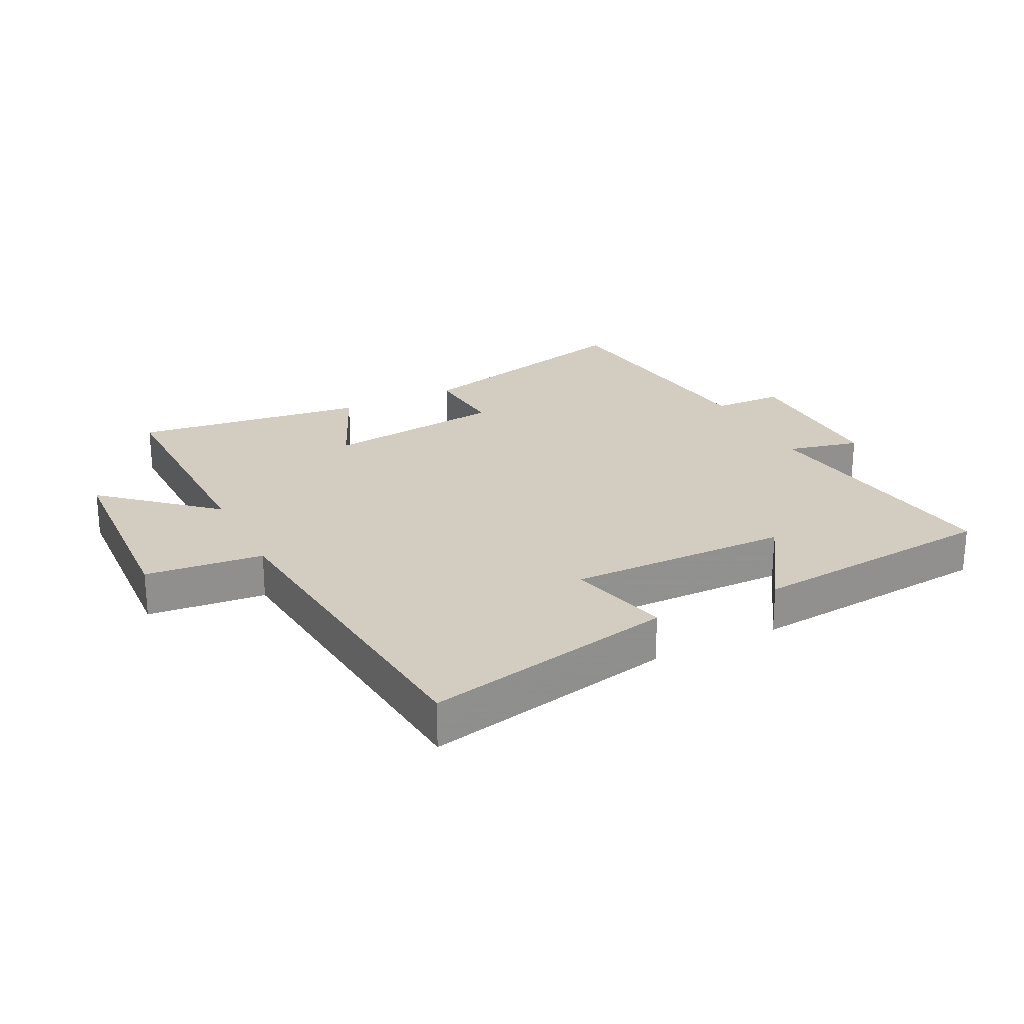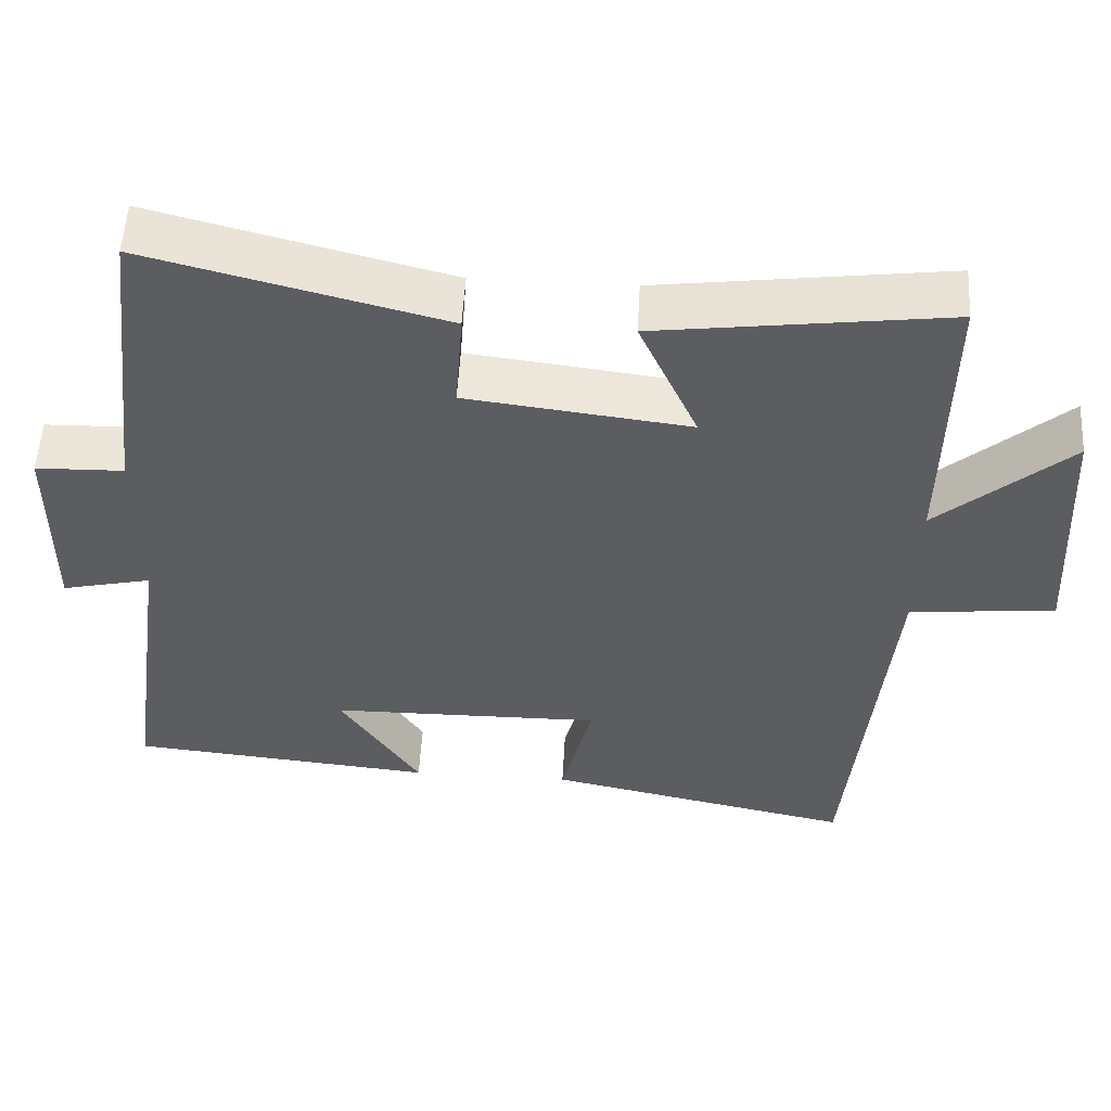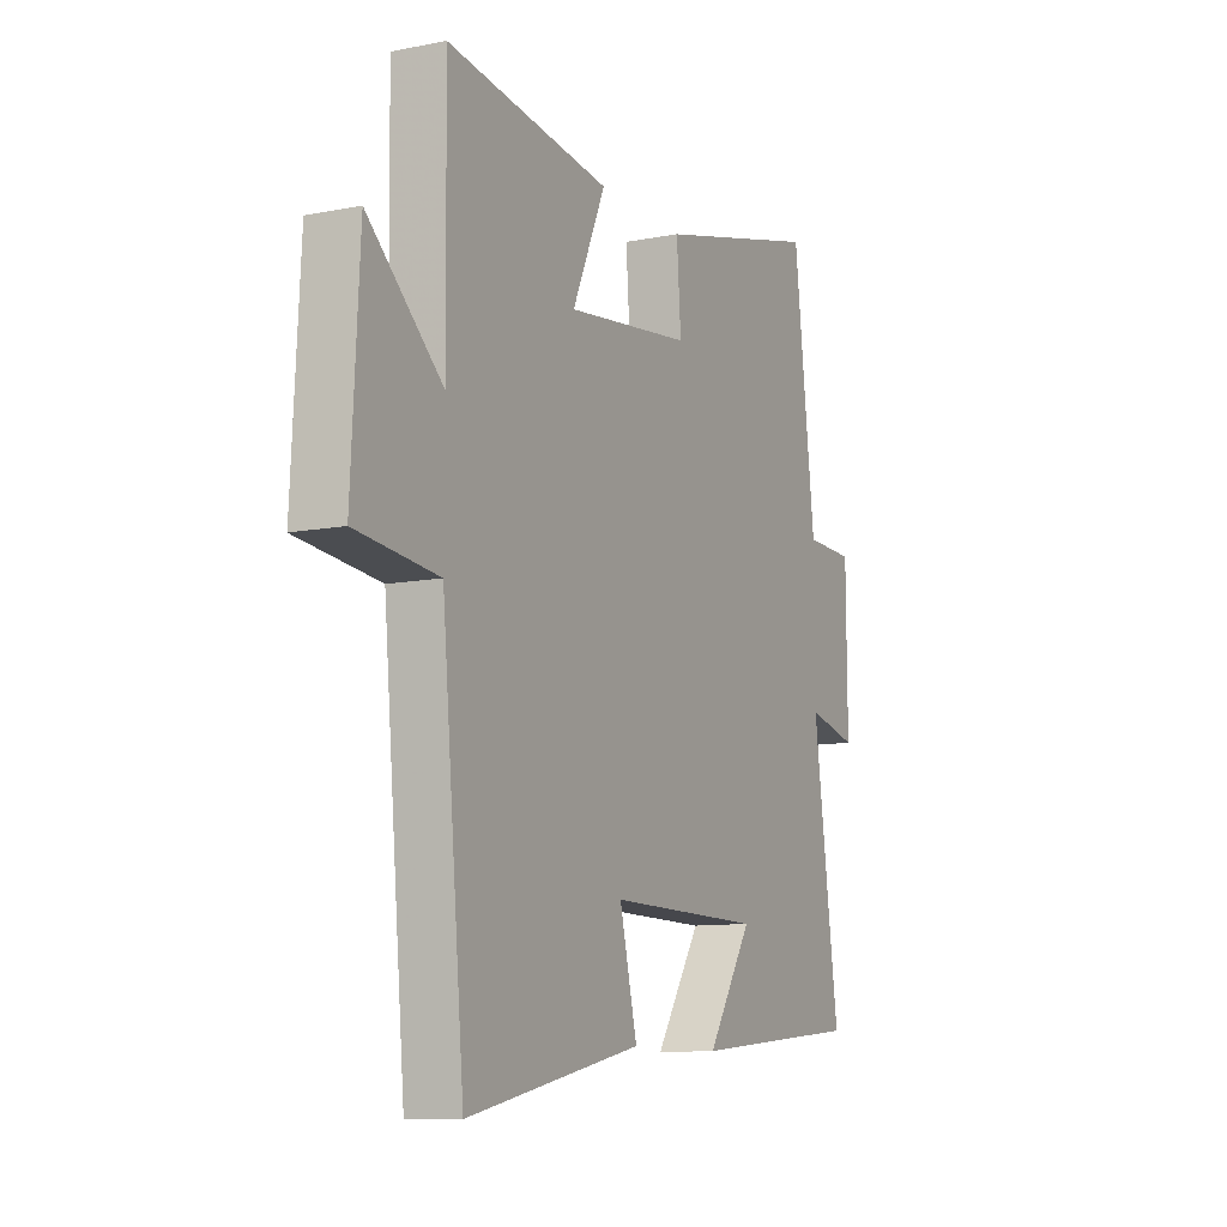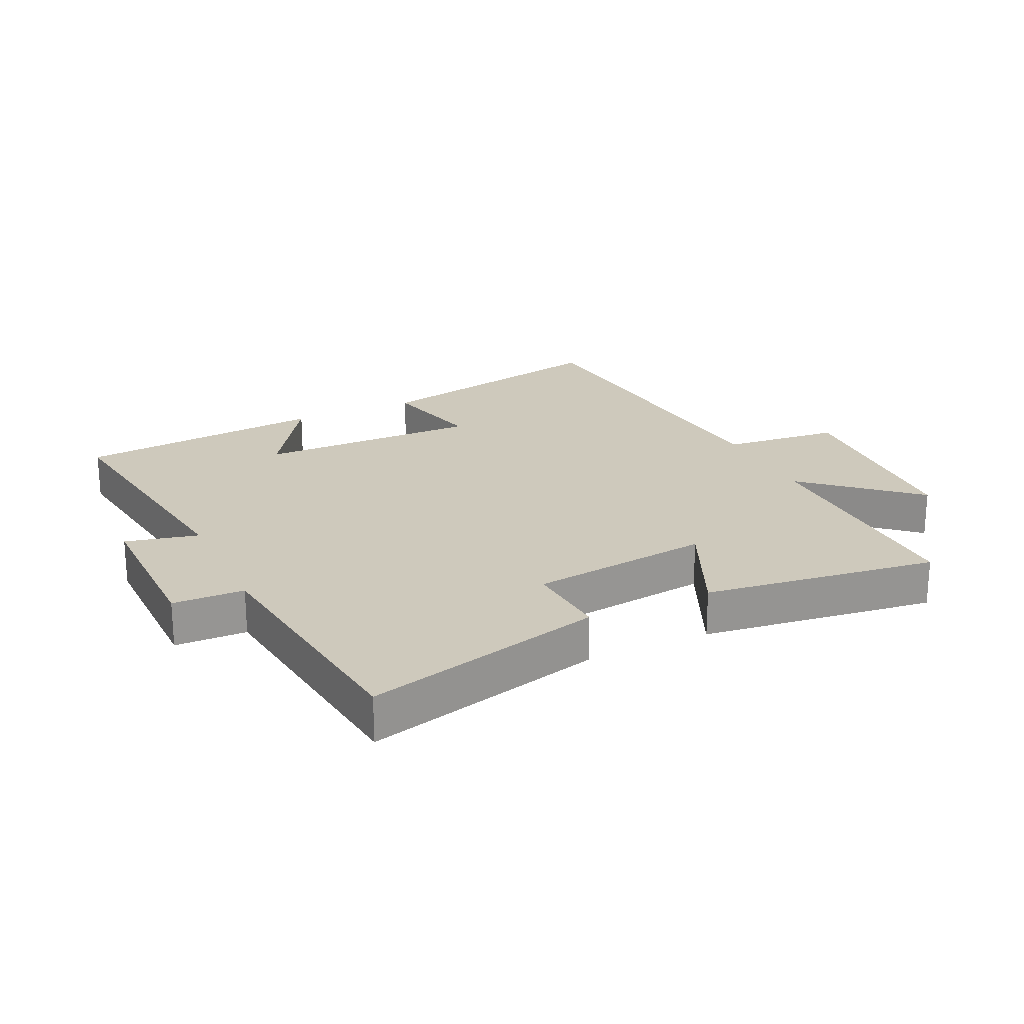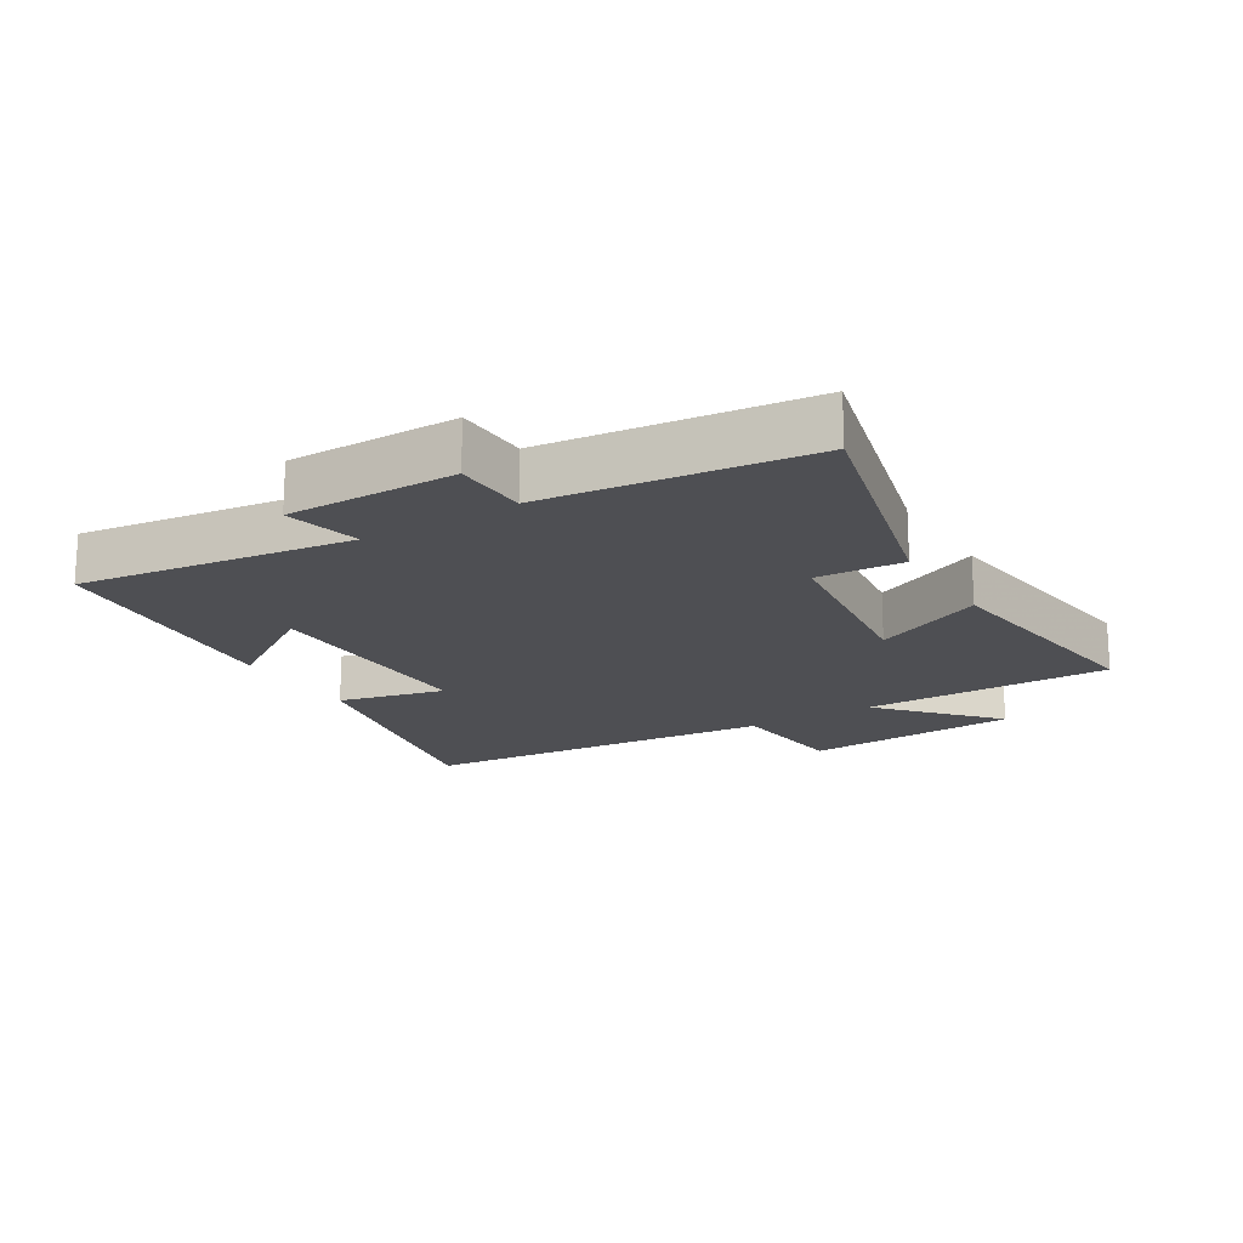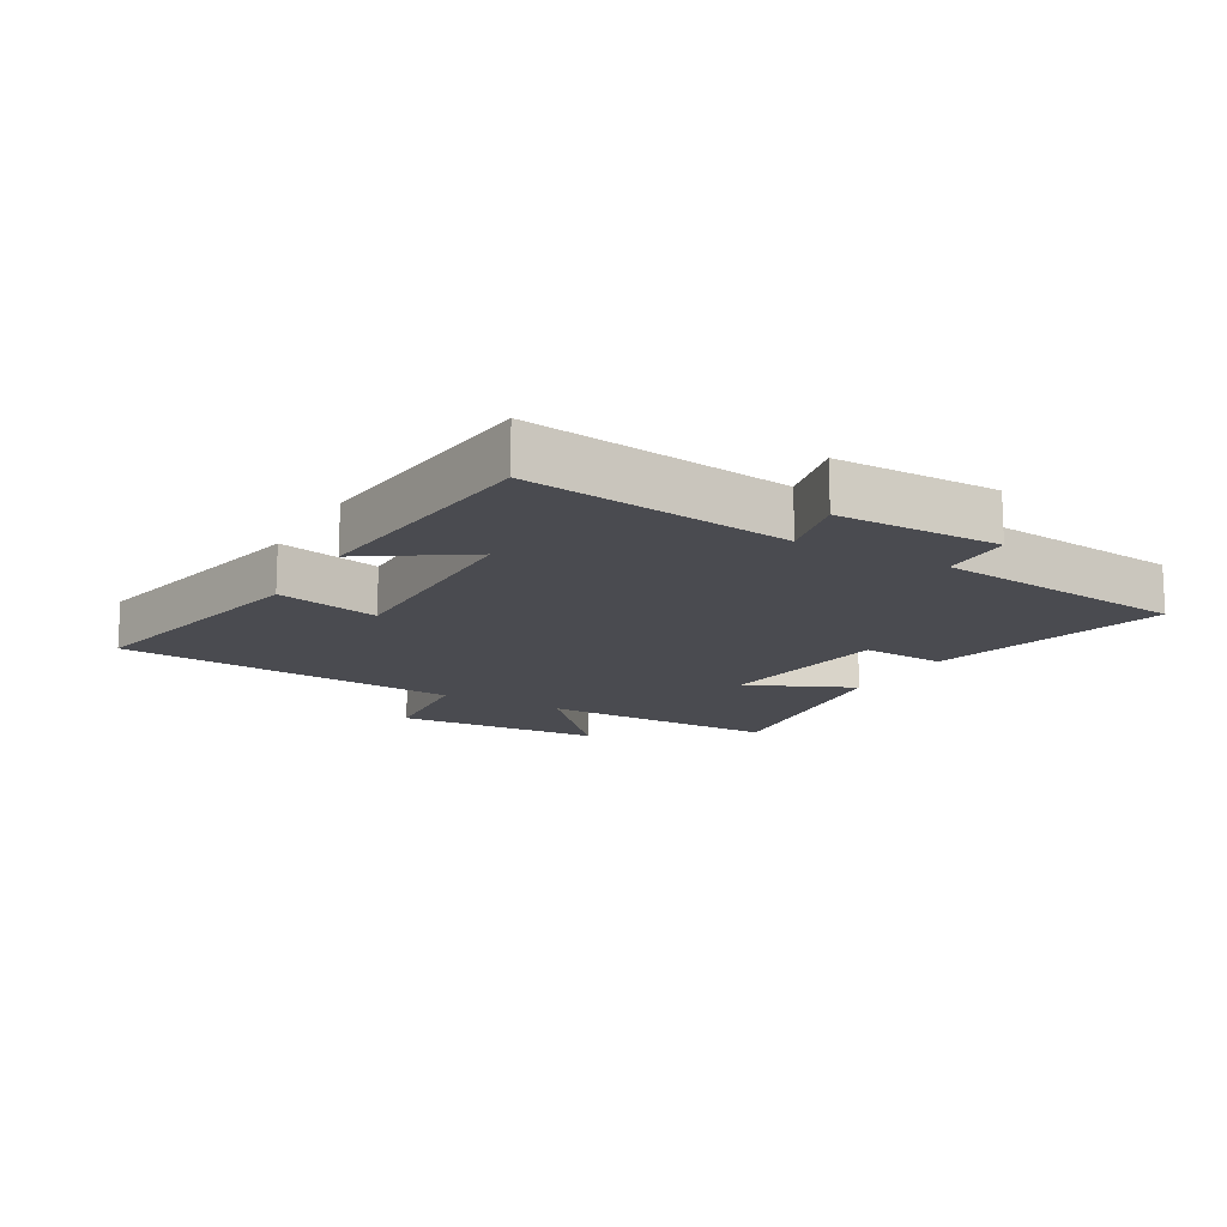
<metadata>
{"format":"obj","ext":"obj","renderer":"f3d","projection":"perspective","resolution":1024,"background":"white","views":[{"elev":24.4,"azim":153.4,"up":"+Y"},{"elev":54.1,"azim":3.2,"up":"+Z"},{"elev":-10.4,"azim":116.5,"up":"+Z"},{"elev":22.4,"azim":-25.2,"up":"+Y"},{"elev":-18.2,"azim":-58.4,"up":"+Y"},{"elev":-14.4,"azim":-119.5,"up":"+Y"}]}
</metadata>
<code>
v -0.451 0.07 0.599
v -0.07 0.07 0.5
v -0.08 0.07 0.366
v 0.208 0.07 0.33
v 0.132 0.07 0.5
v 0.505 0.07 0.549
v 0.5 0.07 0.165
v 0.67 0.07 0.316
v 0.688 0.07 -0.016
v 0.5 0.07 -0.035
v 0.448 0.07 -0.585
v 0.048 0.07 -0.5
v 0.088 0.07 -0.336
v -0.266 0.07 -0.34
v -0.162 0.07 -0.5
v -0.559 0.07 -0.462
v -0.5 0.07 -0.042
v -0.616 0.07 -0.069
v -0.614 0.07 0.191
v -0.5 0.07 0.194
v -0.451 0 0.599
v -0.07 0 0.5
v -0.08 0 0.366
v 0.208 0 0.33
v 0.132 0 0.5
v 0.505 0 0.549
v 0.5 0 0.165
v 0.67 0 0.316
v 0.688 0 -0.016
v 0.5 0 -0.035
v 0.448 0 -0.585
v 0.048 0 -0.5
v 0.088 0 -0.336
v -0.266 0 -0.34
v -0.162 0 -0.5
v -0.559 0 -0.462
v -0.5 0 -0.042
v -0.616 0 -0.069
v -0.614 0 0.191
v -0.5 0 0.194
f 17 18 19 20
f 1 2 3
f 20 1 3
f 17 20 3
f 14 15 16 17
f 17 3 4
f 14 17 4
f 13 14 4
f 10 11 12 13
f 10 13 4
f 7 8 9 10
f 7 10 4 5
f 5 6 7
f 40 39 38 37
f 23 22 21
f 23 21 40
f 23 40 37
f 37 36 35 34
f 24 23 37
f 24 37 34
f 24 34 33
f 33 32 31 30
f 24 33 30
f 30 29 28 27
f 25 24 30 27
f 27 26 25
f 1 21 22 2
f 2 22 23 3
f 3 23 24 4
f 4 24 25 5
f 5 25 26 6
f 6 26 27 7
f 7 27 28 8
f 8 28 29 9
f 9 29 30 10
f 10 30 31 11
f 11 31 32 12
f 12 32 33 13
f 13 33 34 14
f 14 34 35 15
f 15 35 36 16
f 16 36 37 17
f 17 37 38 18
f 18 38 39 19
f 19 39 40 20
f 20 40 21 1

</code>
